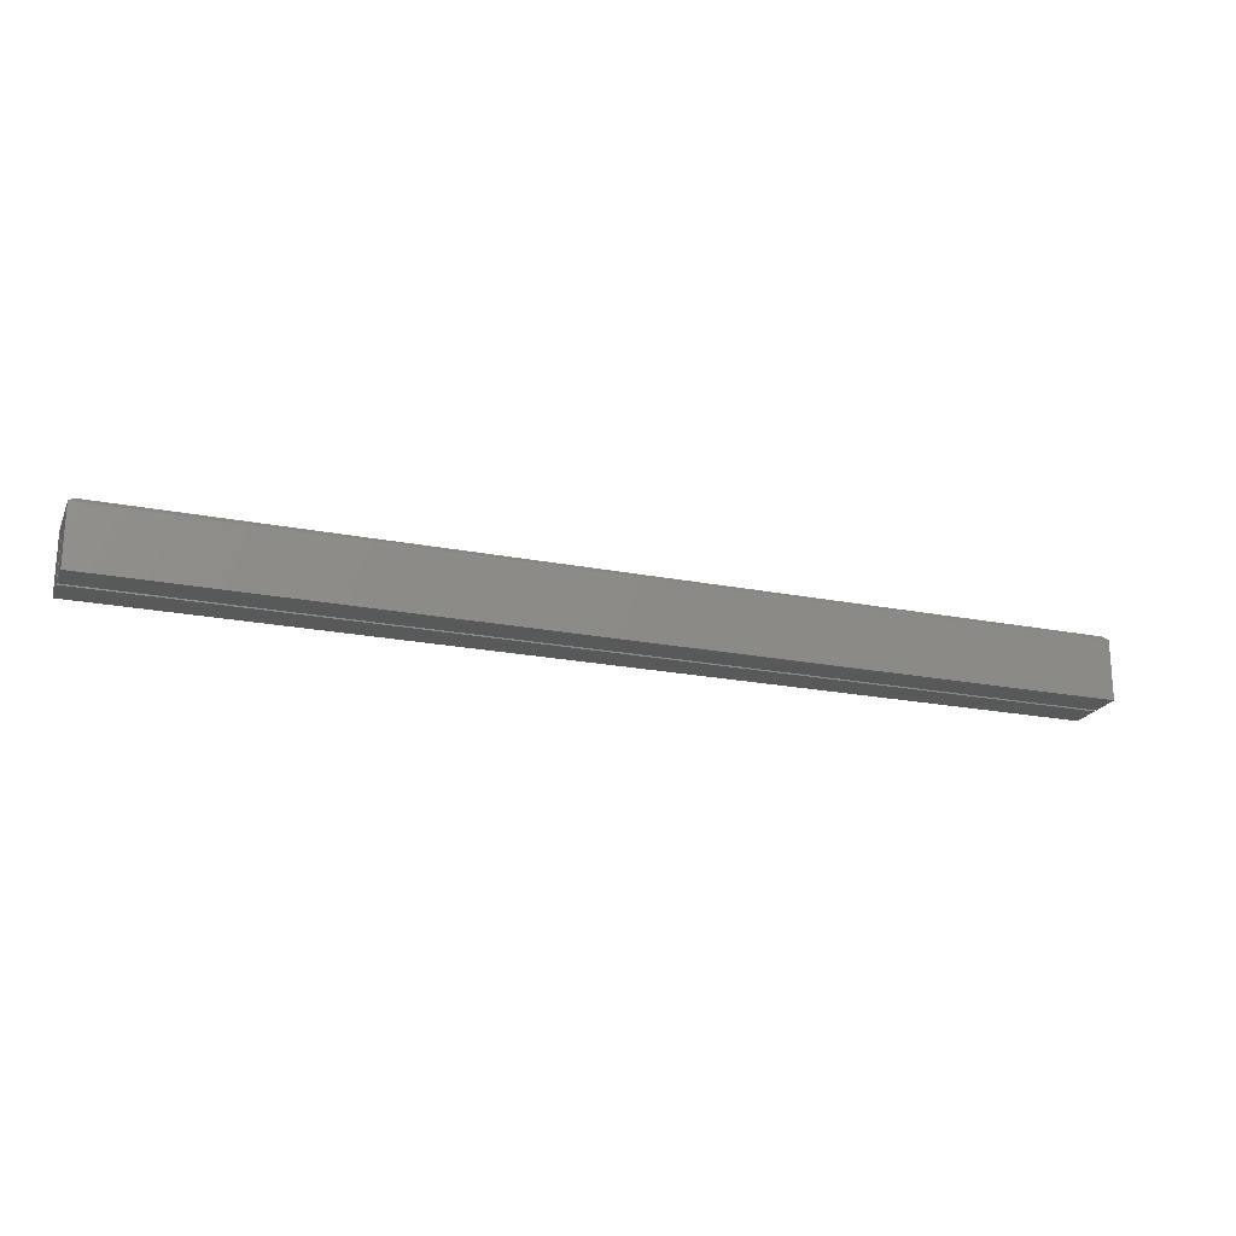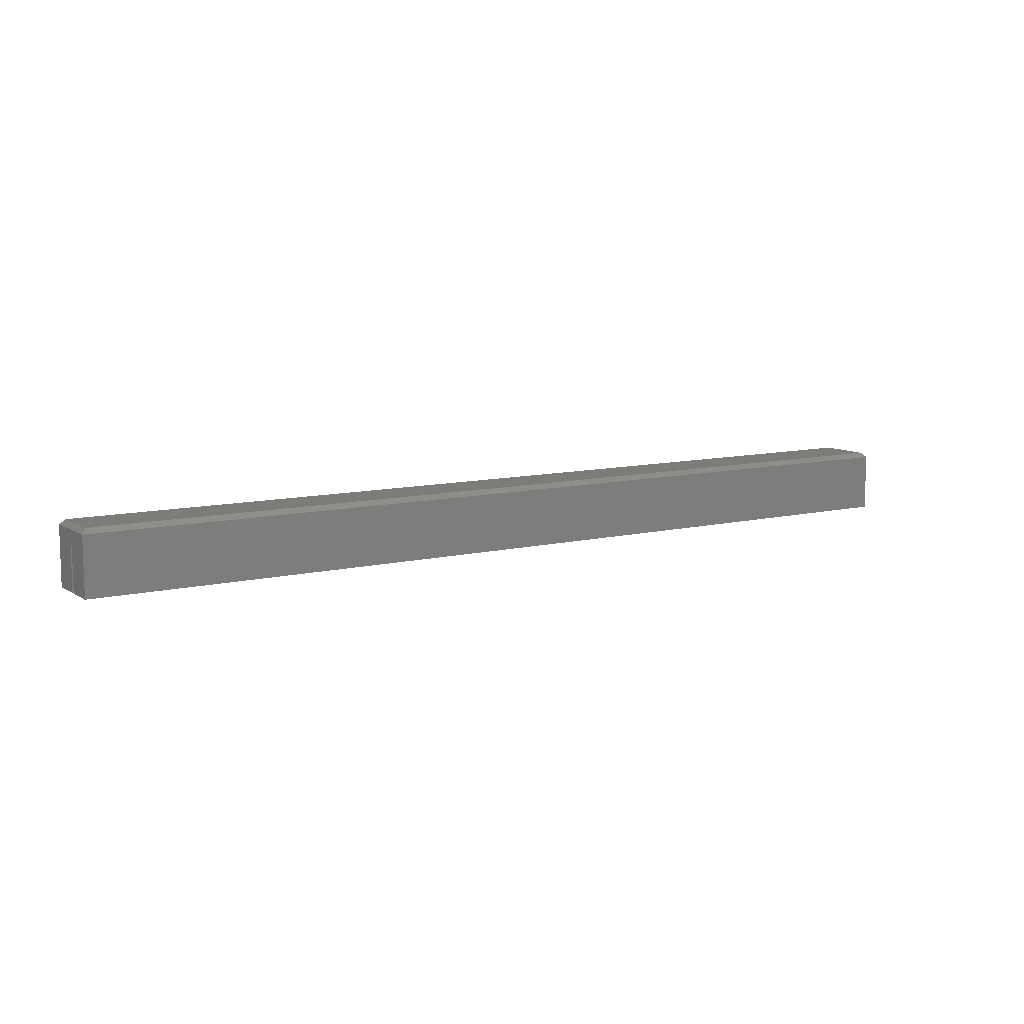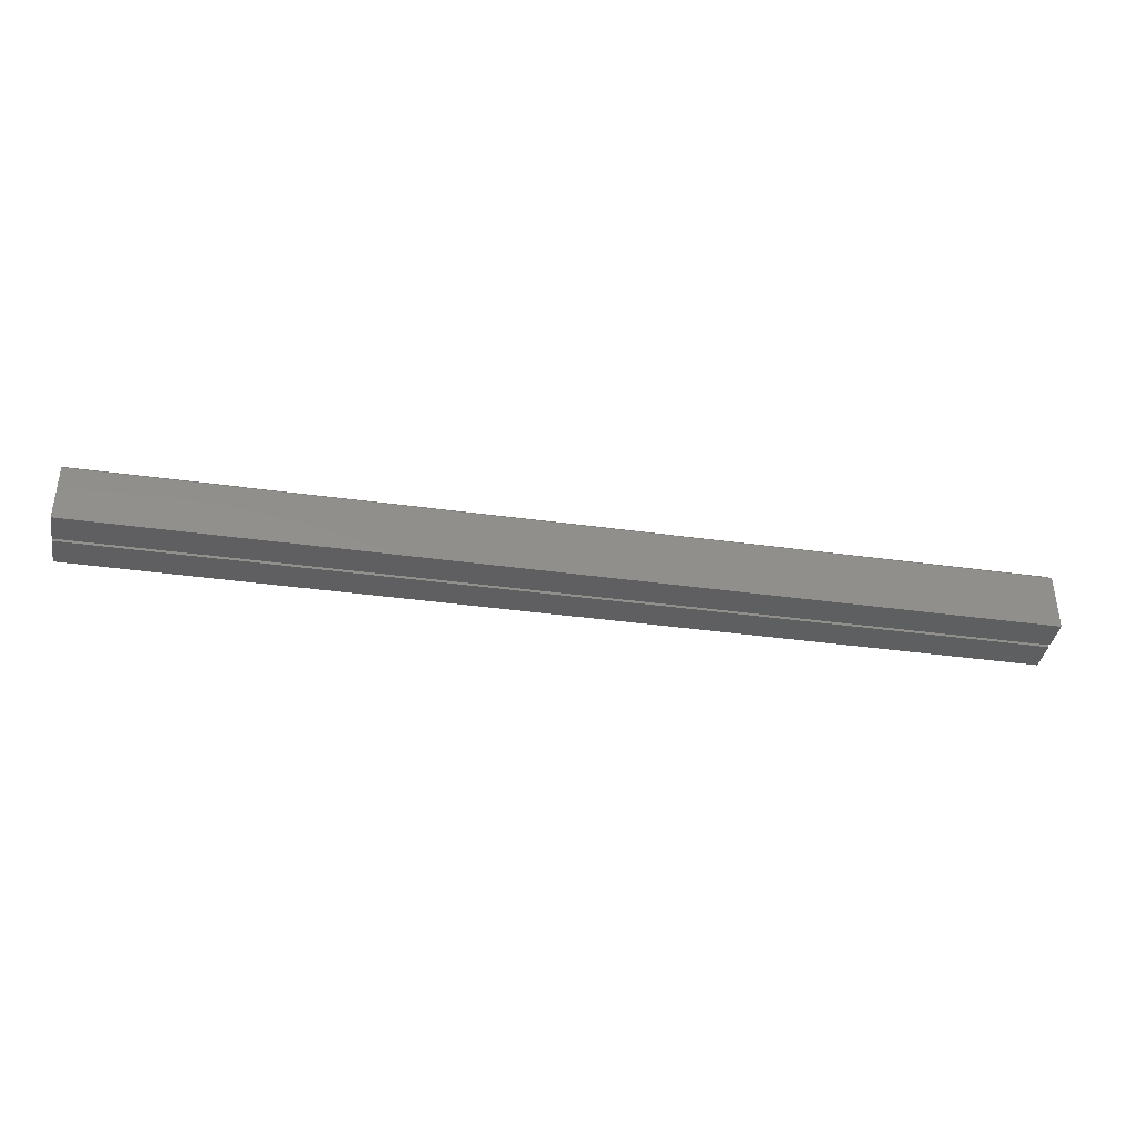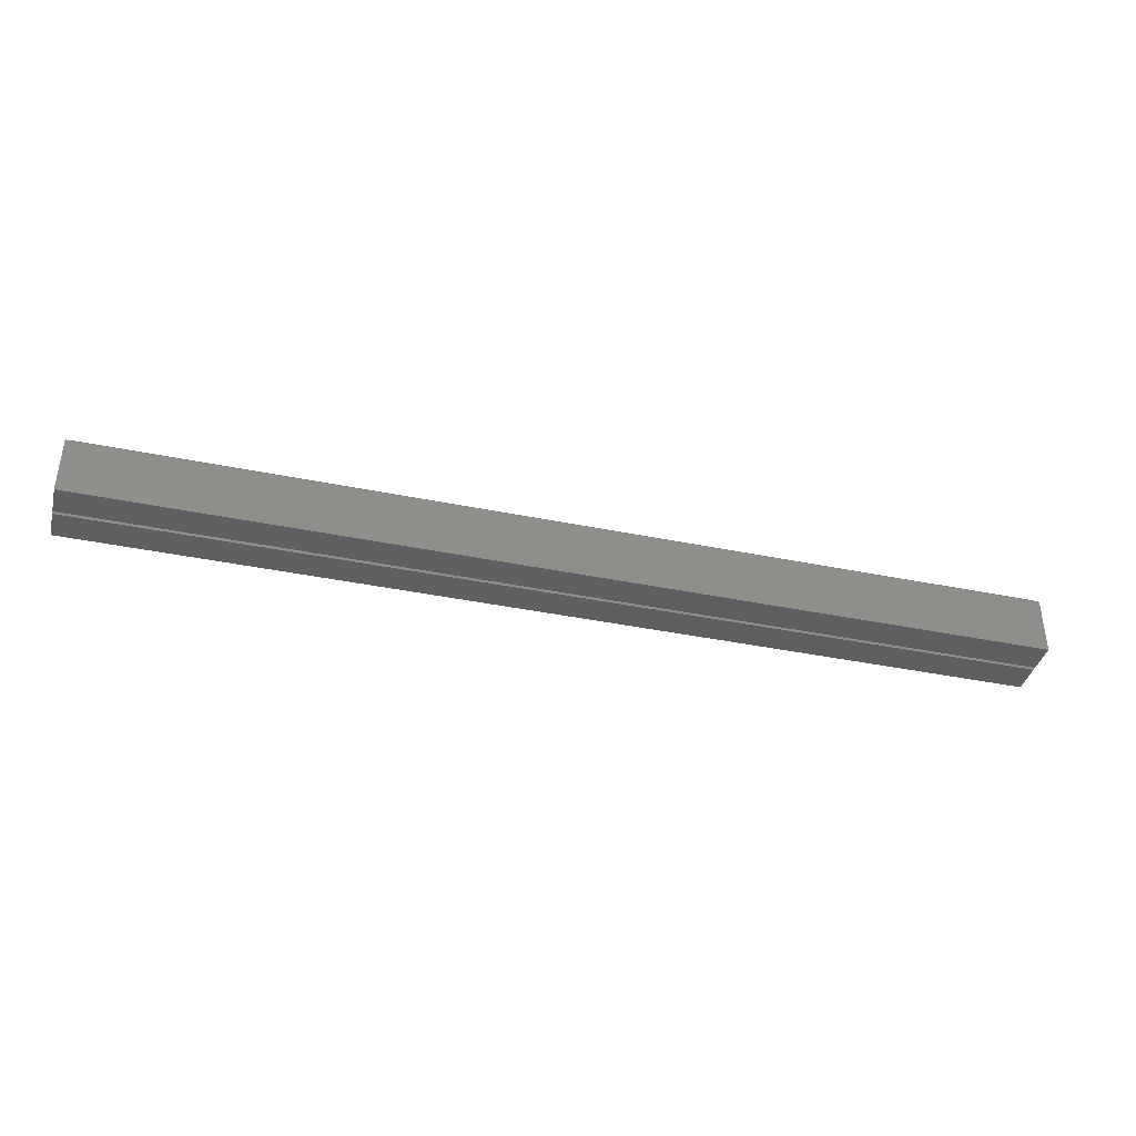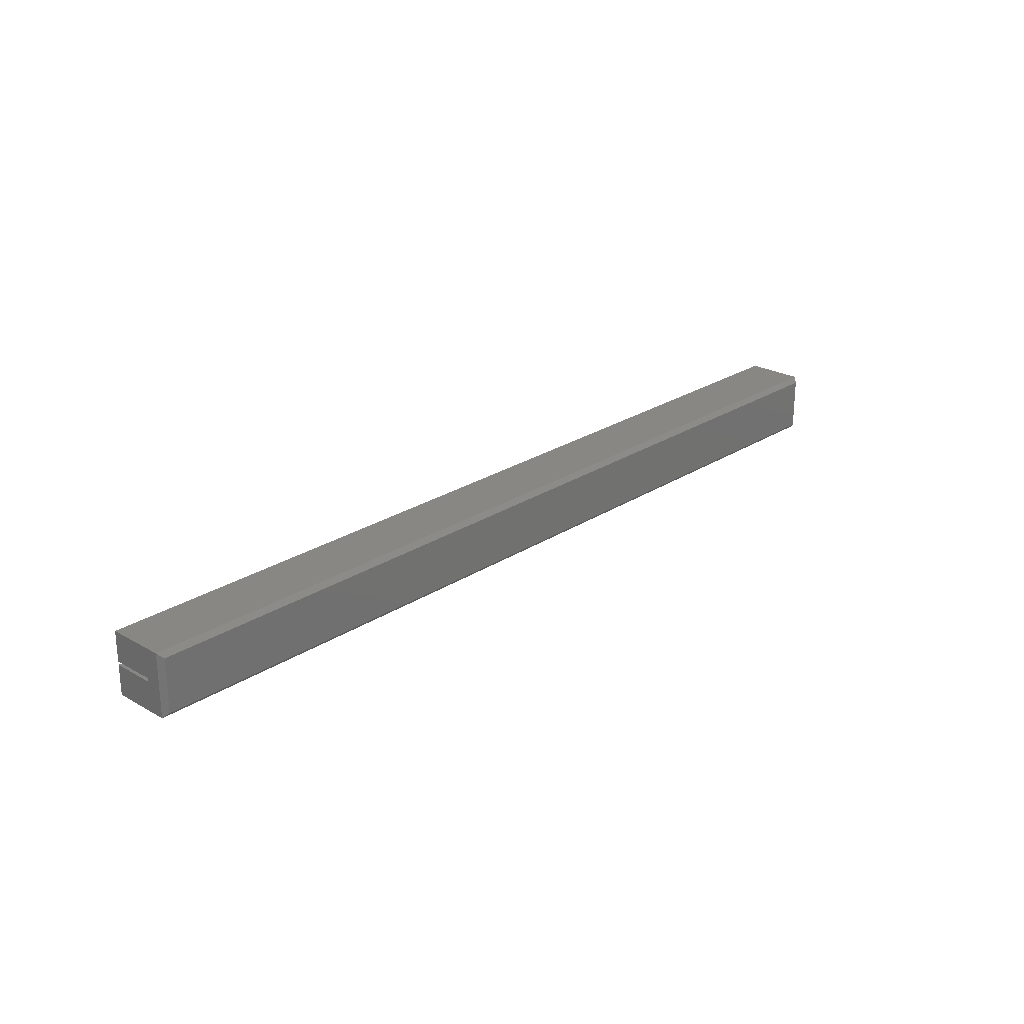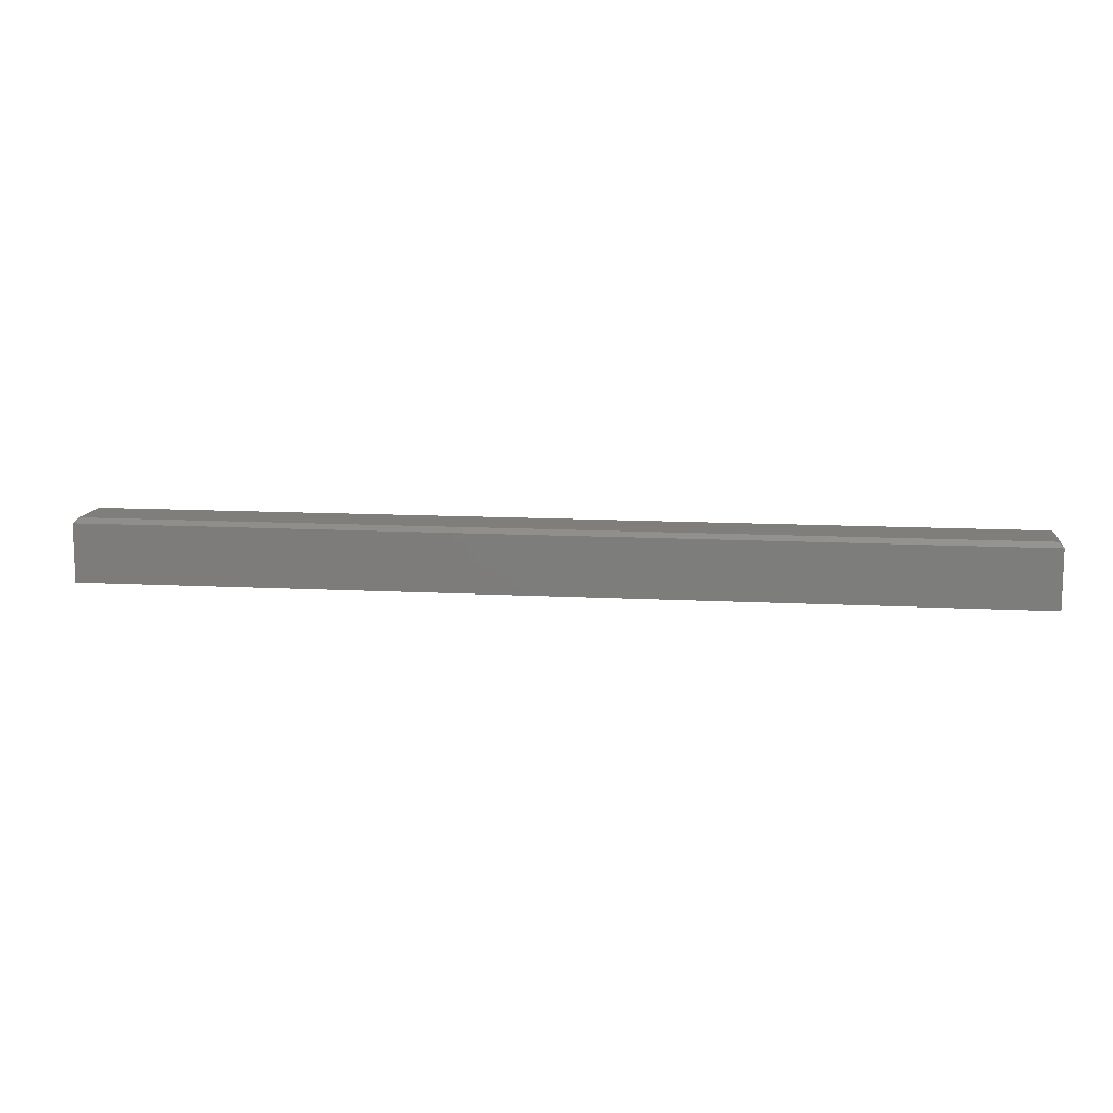
<metadata>
{"format":"stl","ext":"stl","renderer":"f3d","projection":"perspective","resolution":1024,"background":"white","views":[{"elev":-21.1,"azim":160.5,"up":"+Z"},{"elev":9.6,"azim":-32.5,"up":"+Z"},{"elev":-38.5,"azim":-9.9,"up":"+Z"},{"elev":-39.1,"azim":-14.4,"up":"+Z"},{"elev":24.3,"azim":-46.9,"up":"+Y"},{"elev":11.9,"azim":-172.6,"up":"+Z"}]}
</metadata>
<code>
# stl→obj: 20 verts, 36 faces
v 0.75 0.001234 0.02262
v 0.75 0.006579 0.02262
v 0.75 0.05469 0.04688
v 0.75 -0.04688 0.04688
v 0.75 -0.04688 -0.04688
v 0.75 0.001234 -0.04688
v 0.75 0.006579 -0.04688
v 0.75 0.05469 -0.04688
v -0.75 0.001234 0.02262
v -0.75 0.001234 -0.04688
v -0.75 -0.04688 -0.04688
v -0.75 -0.04688 0.04688
v -0.75 0.05469 0.04688
v -0.75 0.006579 0.02262
v -0.75 0.006579 -0.04688
v -0.75 0.05469 -0.04688
v -0.7422 0.04688 0.05469
v -0.7422 -0.03906 0.05469
v 0.7422 0.04688 0.05469
v 0.7422 -0.03906 0.05469
f 1 2 3
f 1 3 4
f 1 4 5
f 1 5 6
f 7 8 2
f 2 8 3
f 9 10 11
f 9 11 12
f 9 12 13
f 9 13 14
f 15 14 16
f 16 14 13
f 12 11 4
f 4 11 5
f 17 18 19
f 19 18 20
f 16 13 8
f 8 13 3
f 13 17 3
f 3 17 19
f 13 12 17
f 17 12 18
f 12 4 18
f 18 4 20
f 3 19 4
f 4 19 20
f 15 16 7
f 7 16 8
f 14 15 2
f 2 15 7
f 9 14 1
f 1 14 2
f 10 9 6
f 6 9 1
f 11 10 5
f 5 10 6

</code>
